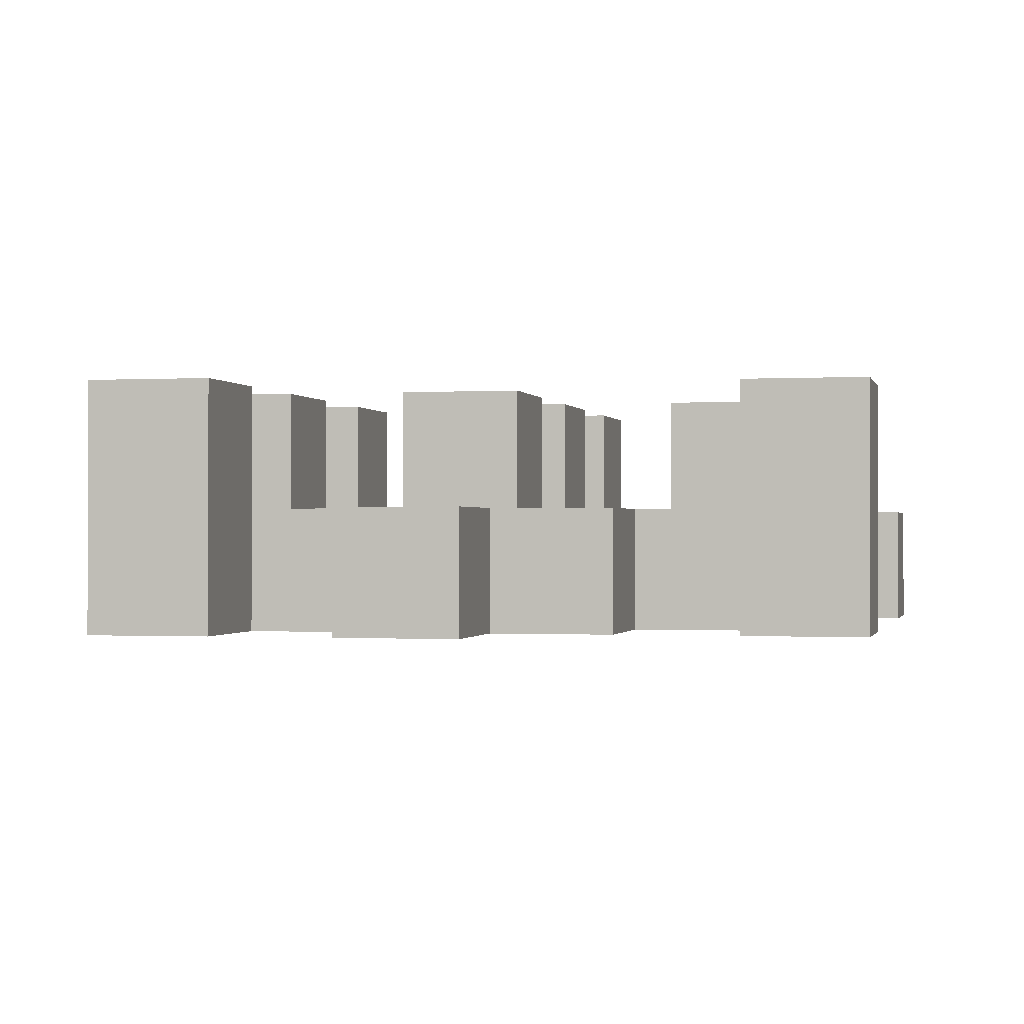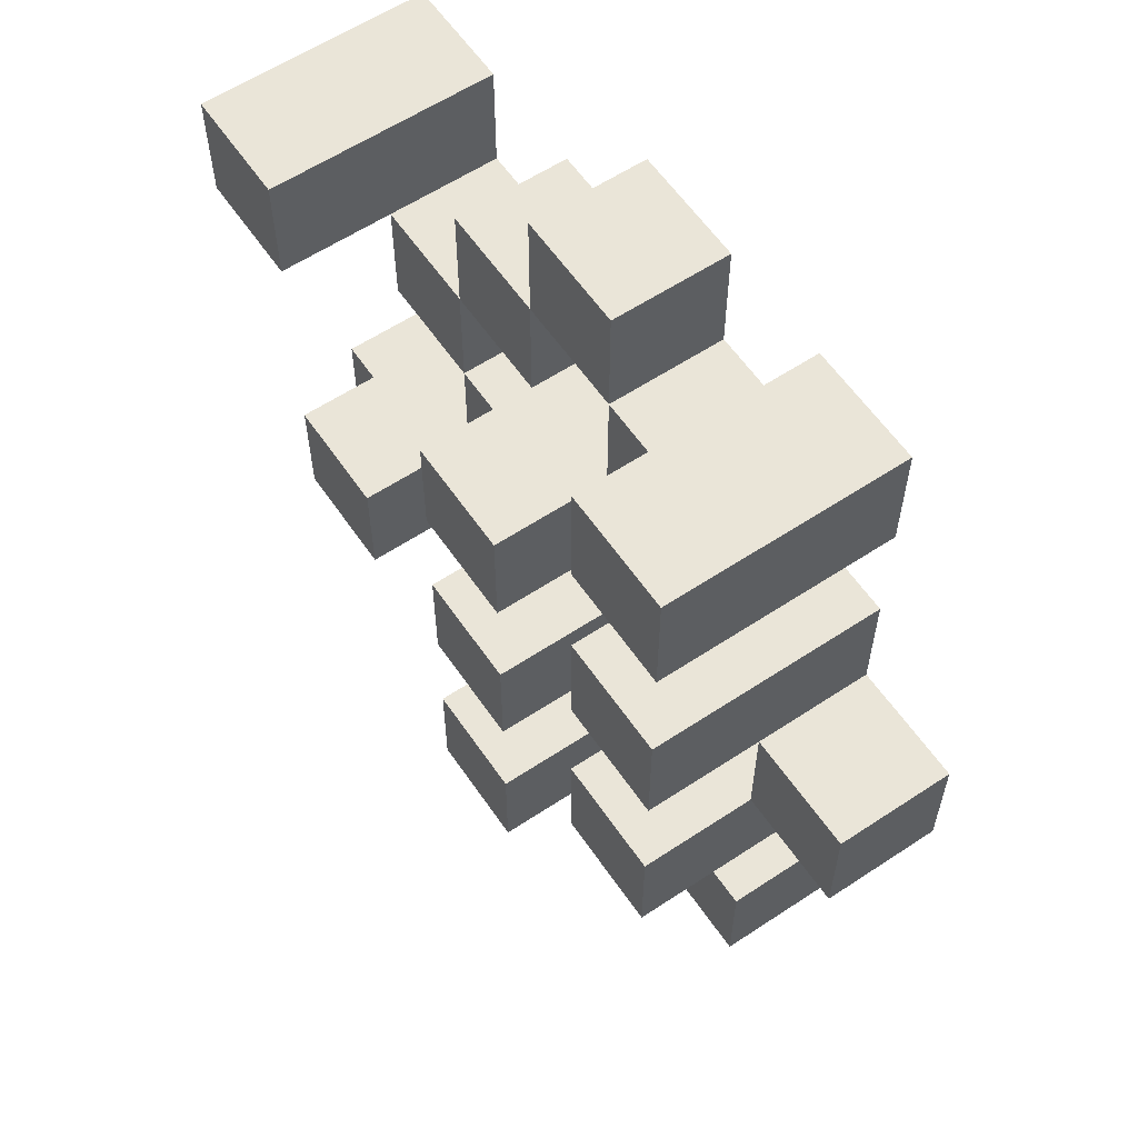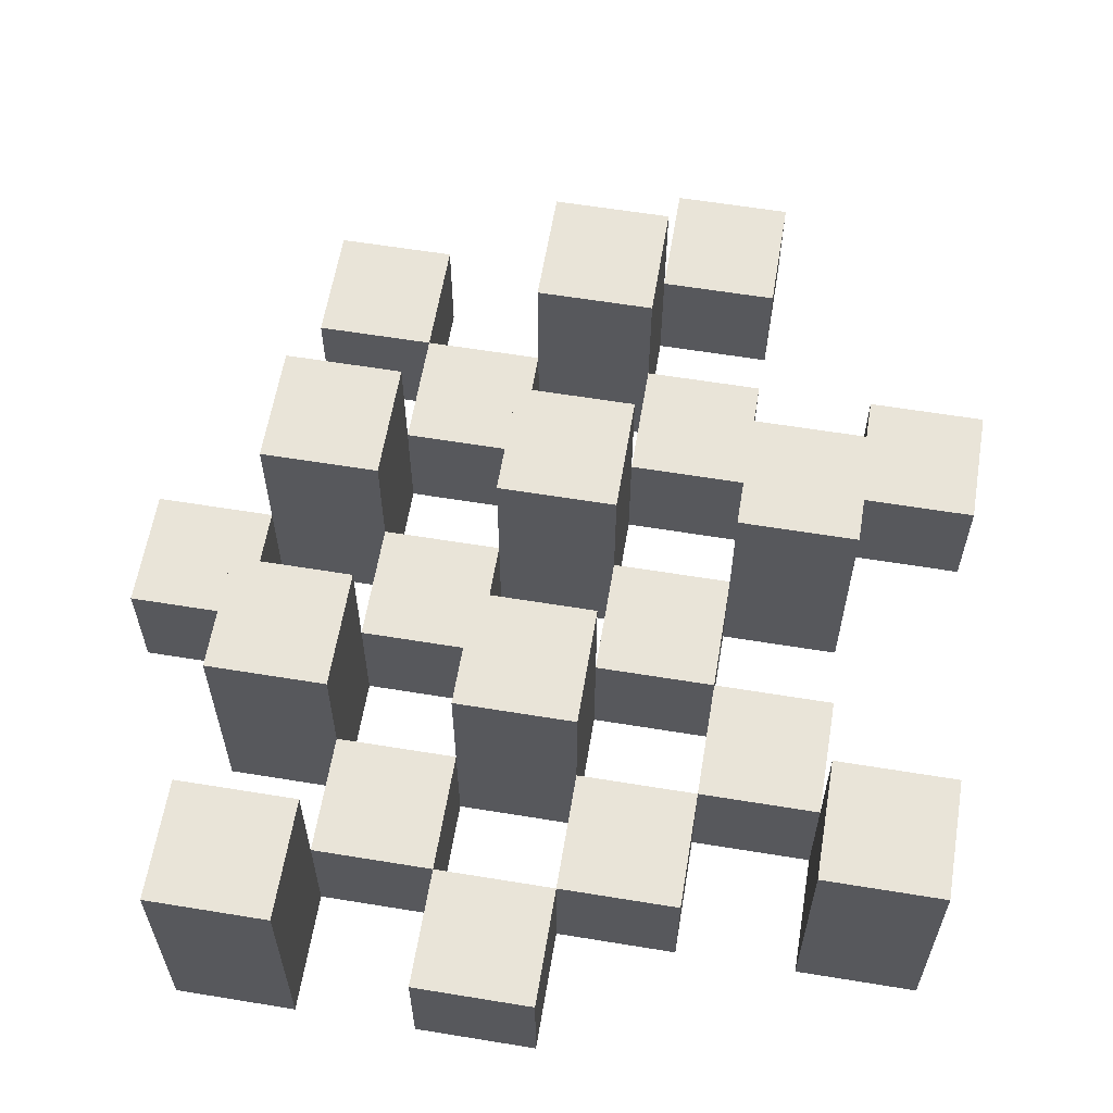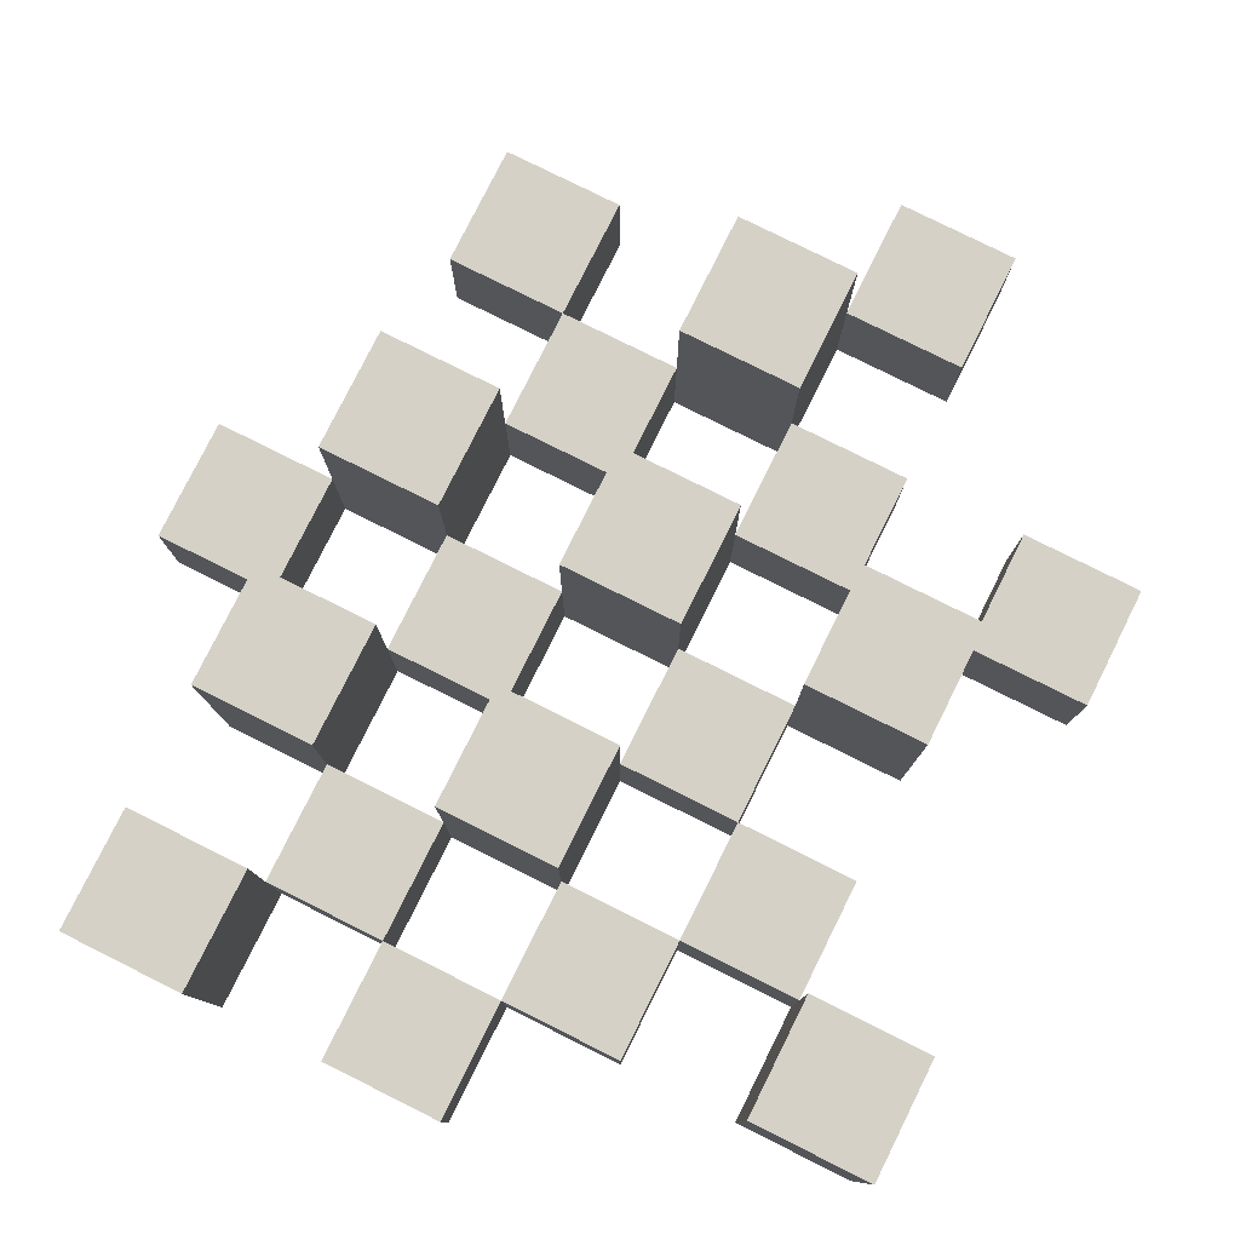
<metadata>
{"format":"obj","ext":"obj","renderer":"f3d","projection":"perspective","resolution":1024,"background":"white","views":[{"elev":-0.6,"azim":12.8,"up":"+Y"},{"elev":59.6,"azim":-124.2,"up":"+Z"},{"elev":60.4,"azim":9.5,"up":"+Y"},{"elev":79.1,"azim":26.5,"up":"+Y"}]}
</metadata>
<code>
o
v -15.9 0.9 34.9
v -16 0.9 34.9
v -16.1 0.9 34.9
v -16.2 0.9 34.9
v -15.9 1 34.9
v -16 1 34.9
v -16.1 1.1 34.9
v -16.2 1.1 34.9
v -15.6 0.9 34.8
v -15.7 0.9 34.8
v -15.8 0.9 34.8
v -15.9 0.9 34.8
v -16 0.9 34.8
v -16.1 0.9 34.8
v -15.8 1 34.8
v -15.9 1 34.8
v -16 1 34.8
v -16.1 1 34.8
v -15.6 1.1 34.8
v -15.7 1.1 34.8
v -15.7 0.9 34.7
v -15.8 0.9 34.7
v -15.9 0.9 34.7
v -16 0.9 34.7
v -16.1 0.9 34.7
v -16.2 0.9 34.7
v -15.7 1 34.7
v -15.8 1 34.7
v -15.9 1 34.7
v -16 1 34.7
v -16.1 1 34.7
v -15.9 1.1 34.7
v -16 1.1 34.7
v -16.1 1.1 34.7
v -16.2 1.1 34.7
v -15.8 0.9 34.6
v -15.9 0.9 34.6
v -16 0.9 34.6
v -16.1 0.9 34.6
v -16.2 0.9 34.6
v -16.3 0.9 34.6
v -15.8 1 34.6
v -15.9 1 34.6
v -16 1 34.6
v -16.1 1 34.6
v -16.2 1 34.6
v -16.3 1 34.6
v -15.7 0.9 34.5
v -15.8 0.9 34.5
v -15.9 0.9 34.5
v -16 0.9 34.5
v -16.1 0.9 34.5
v -16.2 0.9 34.5
v -15.8 1 34.5
v -15.9 1 34.5
v -16 1 34.5
v -16.1 1 34.5
v -16.2 1 34.5
v -15.7 1.1 34.5
v -15.8 1.1 34.5
v -15.9 1.1 34.5
v -16 1.1 34.5
v -16.1 1.1 34.5
v -16.2 1.1 34.5
v -15.6 0.9 34.4
v -15.7 0.9 34.4
v -15.8 0.9 34.4
v -15.9 0.9 34.4
v -16 0.9 34.4
v -16.1 0.9 34.4
v -15.6 1 34.4
v -15.7 1 34.4
v -15.8 1 34.4
v -15.9 1 34.4
v -16 1 34.4
v -16.1 1 34.4
v -15.9 0.9 34.3
v -16 0.9 34.3
v -16.1 0.9 34.3
v -16.2 0.9 34.3
v -15.9 1 34.3
v -16 1 34.3
v -16.1 1 34.3
v -16.2 1 34.3
v -15.9 1.1 34.3
v -16 1.1 34.3
v -15.8 0.9 34.2
v -15.9 0.9 34.2
v -15.8 1 34.2
v -15.9 1 34.2
v -15.9 0.9 34.8
v -16 0.9 34.8
v -16.1 0.9 34.8
v -16.2 0.9 34.8
v -15.9 1 34.8
v -16 1 34.8
v -16.1 1 34.8
v -16.1 1.1 34.8
v -16.2 1.1 34.8
v -15.6 0.9 34.7
v -15.7 0.9 34.7
v -15.8 0.9 34.7
v -15.9 0.9 34.7
v -16 0.9 34.7
v -16.1 0.9 34.7
v -15.7 1 34.7
v -15.8 1 34.7
v -15.9 1 34.7
v -16 1 34.7
v -16.1 1 34.7
v -15.6 1.1 34.7
v -15.7 1.1 34.7
v -15.7 0.9 34.6
v -15.8 0.9 34.6
v -15.9 0.9 34.6
v -16 0.9 34.6
v -16.1 0.9 34.6
v -16.2 0.9 34.6
v -15.7 1 34.6
v -15.8 1 34.6
v -15.9 1 34.6
v -16 1 34.6
v -16.1 1 34.6
v -16.2 1 34.6
v -15.9 1.1 34.6
v -16 1.1 34.6
v -16.1 1.1 34.6
v -16.2 1.1 34.6
v -15.8 0.9 34.5
v -15.9 0.9 34.5
v -16 0.9 34.5
v -16.1 0.9 34.5
v -16.2 0.9 34.5
v -16.3 0.9 34.5
v -15.8 1 34.5
v -15.9 1 34.5
v -16 1 34.5
v -16.1 1 34.5
v -16.2 1 34.5
v -16.3 1 34.5
v -15.7 0.9 34.4
v -15.8 0.9 34.4
v -15.9 0.9 34.4
v -16 0.9 34.4
v -16.1 0.9 34.4
v -16.2 0.9 34.4
v -15.7 1 34.4
v -15.8 1 34.4
v -15.9 1 34.4
v -16 1 34.4
v -16.1 1 34.4
v -15.7 1.1 34.4
v -15.8 1.1 34.4
v -15.9 1.1 34.4
v -16 1.1 34.4
v -16.1 1.1 34.4
v -16.2 1.1 34.4
v -15.6 0.9 34.3
v -15.7 0.9 34.3
v -15.8 0.9 34.3
v -15.9 0.9 34.3
v -16 0.9 34.3
v -16.1 0.9 34.3
v -15.6 1 34.3
v -15.7 1 34.3
v -15.8 1 34.3
v -15.9 1 34.3
v -16 1 34.3
v -16.1 1 34.3
v -15.9 0.9 34.2
v -16 0.9 34.2
v -16.1 0.9 34.2
v -16.2 0.9 34.2
v -15.9 1 34.2
v -16.1 1 34.2
v -16.2 1 34.2
v -15.9 1.1 34.2
v -16 1.1 34.2
v -15.8 0.9 34.1
v -15.9 0.9 34.1
v -15.8 1 34.1
v -15.9 1 34.1
v -15.6 0.9 34.8
v -15.6 1.1 34.8
v -15.6 0.9 34.7
v -15.6 1.1 34.7
v -15.6 0.9 34.4
v -15.6 1 34.4
v -15.6 0.9 34.3
v -15.6 1 34.3
v -15.7 0.9 34.7
v -15.7 1 34.7
v -15.7 0.9 34.6
v -15.7 1 34.6
v -15.7 0.9 34.5
v -15.7 1.1 34.5
v -15.7 0.9 34.4
v -15.7 1 34.4
v -15.7 1.1 34.4
v -15.8 0.9 34.8
v -15.8 1 34.8
v -15.8 0.9 34.7
v -15.8 1 34.7
v -15.8 0.9 34.6
v -15.8 1 34.6
v -15.8 0.9 34.5
v -15.8 1 34.5
v -15.8 0.9 34.4
v -15.8 1 34.4
v -15.8 0.9 34.3
v -15.8 1 34.3
v -15.8 0.9 34.2
v -15.8 1 34.2
v -15.8 0.9 34.1
v -15.8 1 34.1
v -15.9 0.9 34.9
v -15.9 1 34.9
v -15.9 0.9 34.8
v -15.9 1 34.8
v -15.9 0.9 34.7
v -15.9 1 34.7
v -15.9 1.1 34.7
v -15.9 0.9 34.6
v -15.9 1 34.6
v -15.9 1.1 34.6
v -15.9 0.9 34.5
v -15.9 1 34.5
v -15.9 1.1 34.5
v -15.9 0.9 34.4
v -15.9 1 34.4
v -15.9 1.1 34.4
v -15.9 0.9 34.3
v -15.9 1 34.3
v -15.9 1.1 34.3
v -15.9 0.9 34.2
v -15.9 1 34.2
v -15.9 1.1 34.2
v -16 0.9 34.8
v -16 1 34.8
v -16 0.9 34.7
v -16 1 34.7
v -16 0.9 34.6
v -16 1 34.6
v -16 0.9 34.5
v -16 1 34.5
v -16 0.9 34.4
v -16 1 34.4
v -16 0.9 34.3
v -16 1 34.3
v -16.1 0.9 34.9
v -16.1 1.1 34.9
v -16.1 0.9 34.8
v -16.1 1 34.8
v -16.1 1.1 34.8
v -16.1 0.9 34.7
v -16.1 1 34.7
v -16.1 1.1 34.7
v -16.1 0.9 34.6
v -16.1 1 34.6
v -16.1 1.1 34.6
v -16.1 0.9 34.5
v -16.1 1 34.5
v -16.1 1.1 34.5
v -16.1 0.9 34.4
v -16.1 1 34.4
v -16.1 1.1 34.4
v -16.1 0.9 34.3
v -16.1 1 34.3
v -16.1 0.9 34.2
v -16.1 1 34.2
v -16.2 0.9 34.6
v -16.2 1 34.6
v -16.2 0.9 34.5
v -16.2 1 34.5
v -15.7 0.9 34.8
v -15.7 1.1 34.8
v -15.7 0.9 34.7
v -15.7 1 34.7
v -15.7 1.1 34.7
v -15.7 0.9 34.4
v -15.7 1 34.4
v -15.7 0.9 34.3
v -15.7 1 34.3
v -15.8 0.9 34.7
v -15.8 1 34.7
v -15.8 0.9 34.6
v -15.8 1 34.6
v -15.8 0.9 34.5
v -15.8 1 34.5
v -15.8 1.1 34.5
v -15.8 0.9 34.4
v -15.8 1 34.4
v -15.8 1.1 34.4
v -15.9 0.9 34.8
v -15.9 1 34.8
v -15.9 0.9 34.7
v -15.9 1 34.7
v -15.9 0.9 34.6
v -15.9 1 34.6
v -15.9 0.9 34.5
v -15.9 1 34.5
v -15.9 0.9 34.4
v -15.9 1 34.4
v -15.9 0.9 34.3
v -15.9 1 34.3
v -15.9 0.9 34.2
v -15.9 1 34.2
v -15.9 0.9 34.1
v -15.9 1 34.1
v -16 0.9 34.9
v -16 1 34.9
v -16 0.9 34.8
v -16 1 34.8
v -16 0.9 34.7
v -16 1 34.7
v -16 1.1 34.7
v -16 0.9 34.6
v -16 1 34.6
v -16 1.1 34.6
v -16 0.9 34.5
v -16 1 34.5
v -16 1.1 34.5
v -16 0.9 34.4
v -16 1 34.4
v -16 1.1 34.4
v -16 0.9 34.3
v -16 1 34.3
v -16 1.1 34.3
v -16 0.9 34.2
v -16 1.1 34.2
v -16.1 0.9 34.8
v -16.1 1 34.8
v -16.1 0.9 34.7
v -16.1 1 34.7
v -16.1 0.9 34.6
v -16.1 1 34.6
v -16.1 0.9 34.5
v -16.1 1 34.5
v -16.1 0.9 34.4
v -16.1 1 34.4
v -16.1 0.9 34.3
v -16.1 1 34.3
v -16.2 0.9 34.9
v -16.2 1.1 34.9
v -16.2 0.9 34.8
v -16.2 1.1 34.8
v -16.2 0.9 34.7
v -16.2 1.1 34.7
v -16.2 0.9 34.6
v -16.2 1 34.6
v -16.2 1.1 34.6
v -16.2 0.9 34.5
v -16.2 1 34.5
v -16.2 1.1 34.5
v -16.2 0.9 34.4
v -16.2 1.1 34.4
v -16.2 0.9 34.3
v -16.2 1 34.3
v -16.2 0.9 34.2
v -16.2 1 34.2
v -16.3 0.9 34.6
v -16.3 1 34.6
v -16.3 0.9 34.5
v -16.3 1 34.5
v -15.6 0.9 34.8
v -15.6 0.9 34.7
v -15.6 0.9 34.4
v -15.6 0.9 34.3
v -15.7 0.9 34.8
v -15.7 0.9 34.7
v -15.7 0.9 34.6
v -15.7 0.9 34.5
v -15.7 0.9 34.4
v -15.7 0.9 34.3
v -15.8 0.9 34.8
v -15.8 0.9 34.7
v -15.8 0.9 34.6
v -15.8 0.9 34.5
v -15.8 0.9 34.4
v -15.8 0.9 34.3
v -15.8 0.9 34.2
v -15.8 0.9 34.1
v -15.9 0.9 34.9
v -15.9 0.9 34.8
v -15.9 0.9 34.7
v -15.9 0.9 34.6
v -15.9 0.9 34.5
v -15.9 0.9 34.4
v -15.9 0.9 34.3
v -15.9 0.9 34.2
v -15.9 0.9 34.1
v -16 0.9 34.9
v -16 0.9 34.8
v -16 0.9 34.7
v -16 0.9 34.6
v -16 0.9 34.5
v -16 0.9 34.4
v -16 0.9 34.3
v -16 0.9 34.2
v -16.1 0.9 34.9
v -16.1 0.9 34.8
v -16.1 0.9 34.7
v -16.1 0.9 34.6
v -16.1 0.9 34.5
v -16.1 0.9 34.4
v -16.1 0.9 34.3
v -16.1 0.9 34.2
v -16.2 0.9 34.9
v -16.2 0.9 34.8
v -16.2 0.9 34.7
v -16.2 0.9 34.6
v -16.2 0.9 34.5
v -16.2 0.9 34.4
v -16.2 0.9 34.3
v -16.2 0.9 34.2
v -16.3 0.9 34.6
v -16.3 0.9 34.5
v -15.6 1 34.4
v -15.6 1 34.3
v -15.7 1 34.7
v -15.7 1 34.6
v -15.7 1 34.4
v -15.7 1 34.3
v -15.8 1 34.8
v -15.8 1 34.7
v -15.8 1 34.6
v -15.8 1 34.5
v -15.8 1 34.4
v -15.8 1 34.3
v -15.8 1 34.2
v -15.8 1 34.1
v -15.9 1 34.9
v -15.9 1 34.8
v -15.9 1 34.7
v -15.9 1 34.6
v -15.9 1 34.5
v -15.9 1 34.4
v -15.9 1 34.3
v -15.9 1 34.2
v -15.9 1 34.1
v -16 1 34.9
v -16 1 34.8
v -16 1 34.7
v -16 1 34.6
v -16 1 34.5
v -16 1 34.4
v -16 1 34.3
v -16.1 1 34.8
v -16.1 1 34.7
v -16.1 1 34.6
v -16.1 1 34.5
v -16.1 1 34.4
v -16.1 1 34.3
v -16.1 1 34.2
v -16.2 1 34.6
v -16.2 1 34.5
v -16.2 1 34.3
v -16.2 1 34.2
v -16.3 1 34.6
v -16.3 1 34.5
v -15.6 1.1 34.8
v -15.6 1.1 34.7
v -15.7 1.1 34.8
v -15.7 1.1 34.7
v -15.7 1.1 34.5
v -15.7 1.1 34.4
v -15.8 1.1 34.5
v -15.8 1.1 34.4
v -15.9 1.1 34.7
v -15.9 1.1 34.6
v -15.9 1.1 34.5
v -15.9 1.1 34.4
v -15.9 1.1 34.3
v -15.9 1.1 34.2
v -16 1.1 34.7
v -16 1.1 34.6
v -16 1.1 34.5
v -16 1.1 34.4
v -16 1.1 34.3
v -16 1.1 34.2
v -16.1 1.1 34.9
v -16.1 1.1 34.8
v -16.1 1.1 34.7
v -16.1 1.1 34.6
v -16.1 1.1 34.5
v -16.1 1.1 34.4
v -16.2 1.1 34.9
v -16.2 1.1 34.8
v -16.2 1.1 34.7
v -16.2 1.1 34.6
v -16.2 1.1 34.5
v -16.2 1.1 34.4
f 5 2 1
f 6 2 5
f 7 4 3
f 8 4 7
f 15 12 11
f 16 12 15
f 17 14 13
f 18 14 17
f 19 10 9
f 20 10 19
f 27 22 21
f 28 22 27
f 29 24 23
f 30 24 29
f 31 26 25
f 32 30 29
f 33 30 32
f 34 26 31
f 35 26 34
f 42 37 36
f 43 37 42
f 44 39 38
f 45 39 44
f 46 41 40
f 47 41 46
f 54 49 48
f 55 51 50
f 56 51 55
f 57 53 52
f 58 53 57
f 59 54 48
f 60 54 59
f 61 56 55
f 62 56 61
f 63 58 57
f 64 58 63
f 71 66 65
f 72 66 71
f 73 68 67
f 74 68 73
f 75 70 69
f 76 70 75
f 81 78 77
f 82 78 81
f 83 80 79
f 84 80 83
f 85 82 81
f 86 82 85
f 89 88 87
f 90 88 89
f 91 92 95
f 95 92 96
f 93 94 97
f 97 94 98
f 98 94 99
f 100 101 106
f 102 103 107
f 107 103 108
f 104 105 109
f 109 105 110
f 100 106 111
f 111 106 112
f 113 114 119
f 119 114 120
f 115 116 121
f 121 116 122
f 117 118 123
f 123 118 124
f 121 122 125
f 125 122 126
f 123 124 127
f 127 124 128
f 129 130 135
f 135 130 136
f 131 132 137
f 137 132 138
f 133 134 139
f 139 134 140
f 141 142 147
f 147 142 148
f 143 144 149
f 149 144 150
f 145 146 151
f 147 148 152
f 152 148 153
f 149 150 154
f 154 150 155
f 151 146 156
f 156 146 157
f 158 159 164
f 164 159 165
f 160 161 166
f 166 161 167
f 162 163 168
f 168 163 169
f 170 171 174
f 172 173 175
f 175 173 176
f 174 171 177
f 177 171 178
f 179 180 181
f 181 180 182
f 185 184 183
f 186 184 185
f 189 188 187
f 190 188 189
f 193 192 191
f 194 192 193
f 197 196 195
f 198 196 197
f 199 196 198
f 202 201 200
f 203 201 202
f 206 205 204
f 207 205 206
f 210 209 208
f 211 209 210
f 214 213 212
f 215 213 214
f 218 217 216
f 219 217 218
f 223 221 220
f 223 222 221
f 224 222 223
f 225 222 224
f 229 227 226
f 229 228 227
f 230 228 229
f 231 228 230
f 235 233 232
f 235 234 233
f 236 234 235
f 237 234 236
f 240 239 238
f 241 239 240
f 244 243 242
f 245 243 244
f 248 247 246
f 249 247 248
f 252 251 250
f 253 251 252
f 254 251 253
f 258 256 255
f 258 257 256
f 259 257 258
f 260 257 259
f 264 262 261
f 264 263 262
f 265 263 264
f 266 263 265
f 269 268 267
f 270 268 269
f 273 272 271
f 274 272 273
f 275 276 277
f 277 276 278
f 278 276 279
f 280 281 282
f 282 281 283
f 284 285 286
f 286 285 287
f 288 289 291
f 289 290 291
f 291 290 292
f 292 290 293
f 294 295 296
f 296 295 297
f 298 299 300
f 300 299 301
f 302 303 304
f 304 303 305
f 306 307 308
f 308 307 309
f 310 311 312
f 312 311 313
f 314 315 317
f 315 316 317
f 317 316 318
f 318 316 319
f 320 321 323
f 321 322 323
f 323 322 324
f 324 322 325
f 326 327 329
f 327 328 329
f 329 328 330
f 331 332 333
f 333 332 334
f 335 336 337
f 337 336 338
f 339 340 341
f 341 340 342
f 343 344 345
f 345 344 346
f 347 348 349
f 349 348 350
f 350 348 351
f 352 353 355
f 353 354 355
f 355 354 356
f 357 358 359
f 359 358 360
f 361 362 363
f 363 362 364
f 369 366 365
f 370 366 369
f 373 368 367
f 374 368 373
f 376 371 370
f 377 371 376
f 378 373 372
f 379 373 378
f 384 376 375
f 385 376 384
f 386 378 377
f 387 378 386
f 388 380 379
f 389 380 388
f 390 382 381
f 391 382 390
f 392 384 383
f 393 384 392
f 394 386 385
f 395 386 394
f 396 388 387
f 397 388 396
f 398 390 389
f 399 390 398
f 401 394 393
f 402 394 401
f 403 396 395
f 404 396 403
f 405 398 397
f 406 398 405
f 408 401 400
f 409 401 408
f 410 403 402
f 411 403 410
f 412 405 404
f 413 405 412
f 414 407 406
f 415 407 414
f 416 412 411
f 417 412 416
f 418 419 422
f 422 419 423
f 420 421 425
f 425 421 426
f 424 425 433
f 433 425 434
f 426 427 435
f 435 427 436
f 428 429 437
f 437 429 438
f 430 431 439
f 439 431 440
f 432 433 441
f 441 433 442
f 442 443 448
f 448 443 449
f 444 445 450
f 450 445 451
f 446 447 452
f 452 447 453
f 453 454 457
f 457 454 458
f 455 456 459
f 459 456 460
f 461 462 463
f 463 462 464
f 465 466 467
f 467 466 468
f 469 470 475
f 475 470 476
f 471 472 477
f 477 472 478
f 473 474 479
f 479 474 480
f 481 482 487
f 487 482 488
f 483 484 489
f 489 484 490
f 485 486 491
f 491 486 492

</code>
